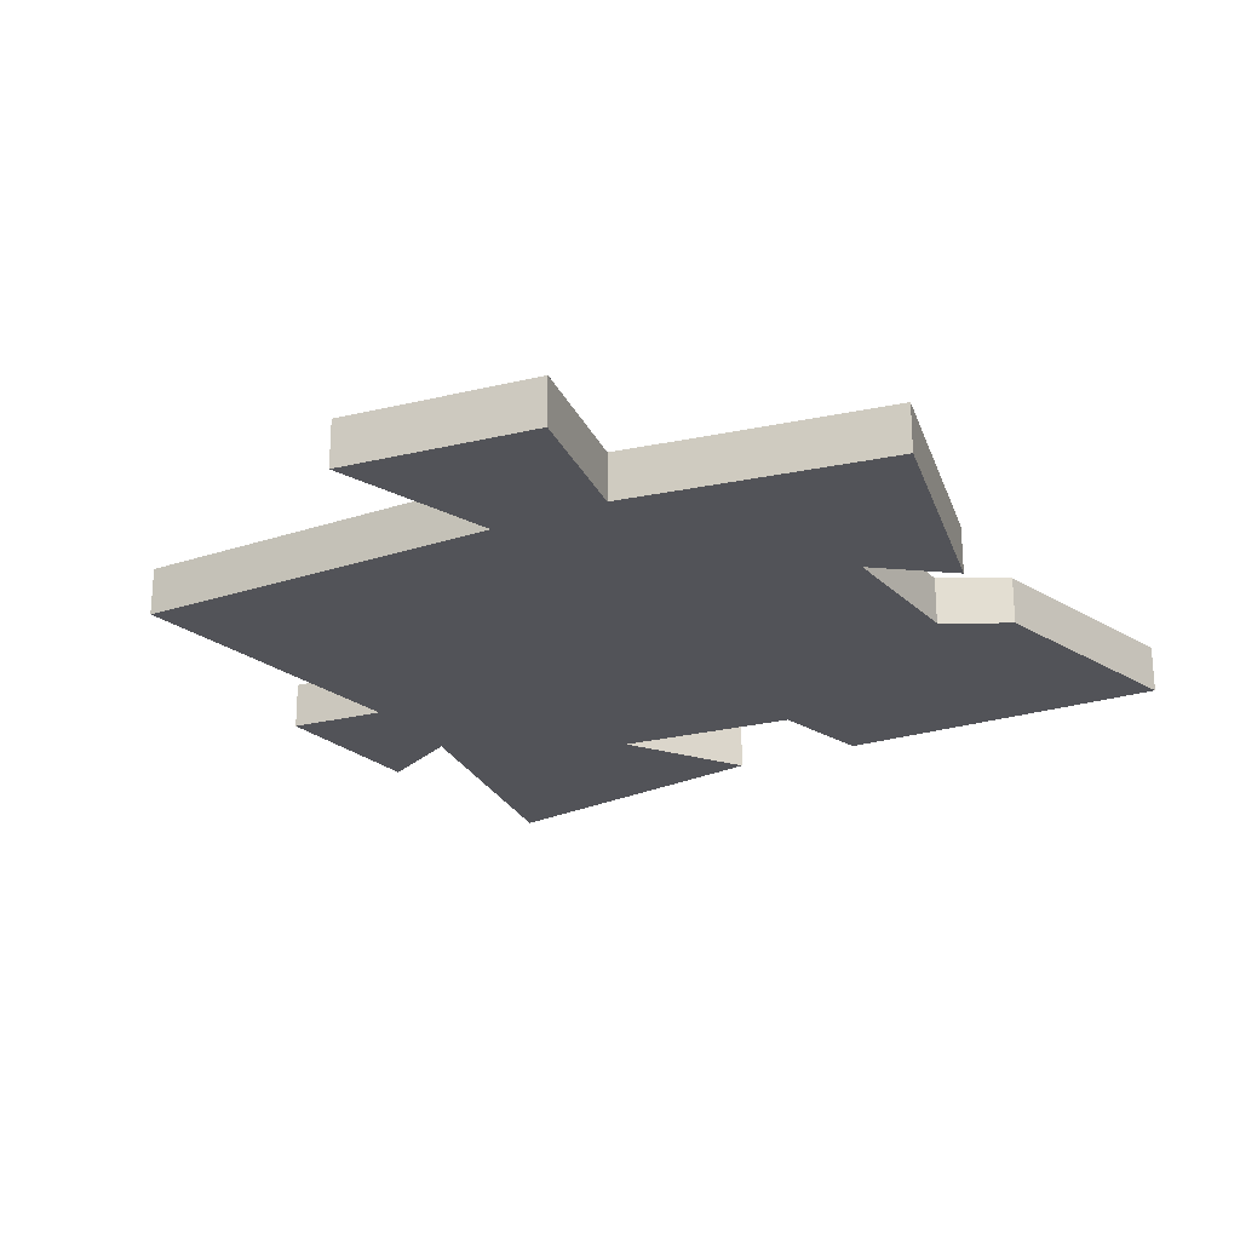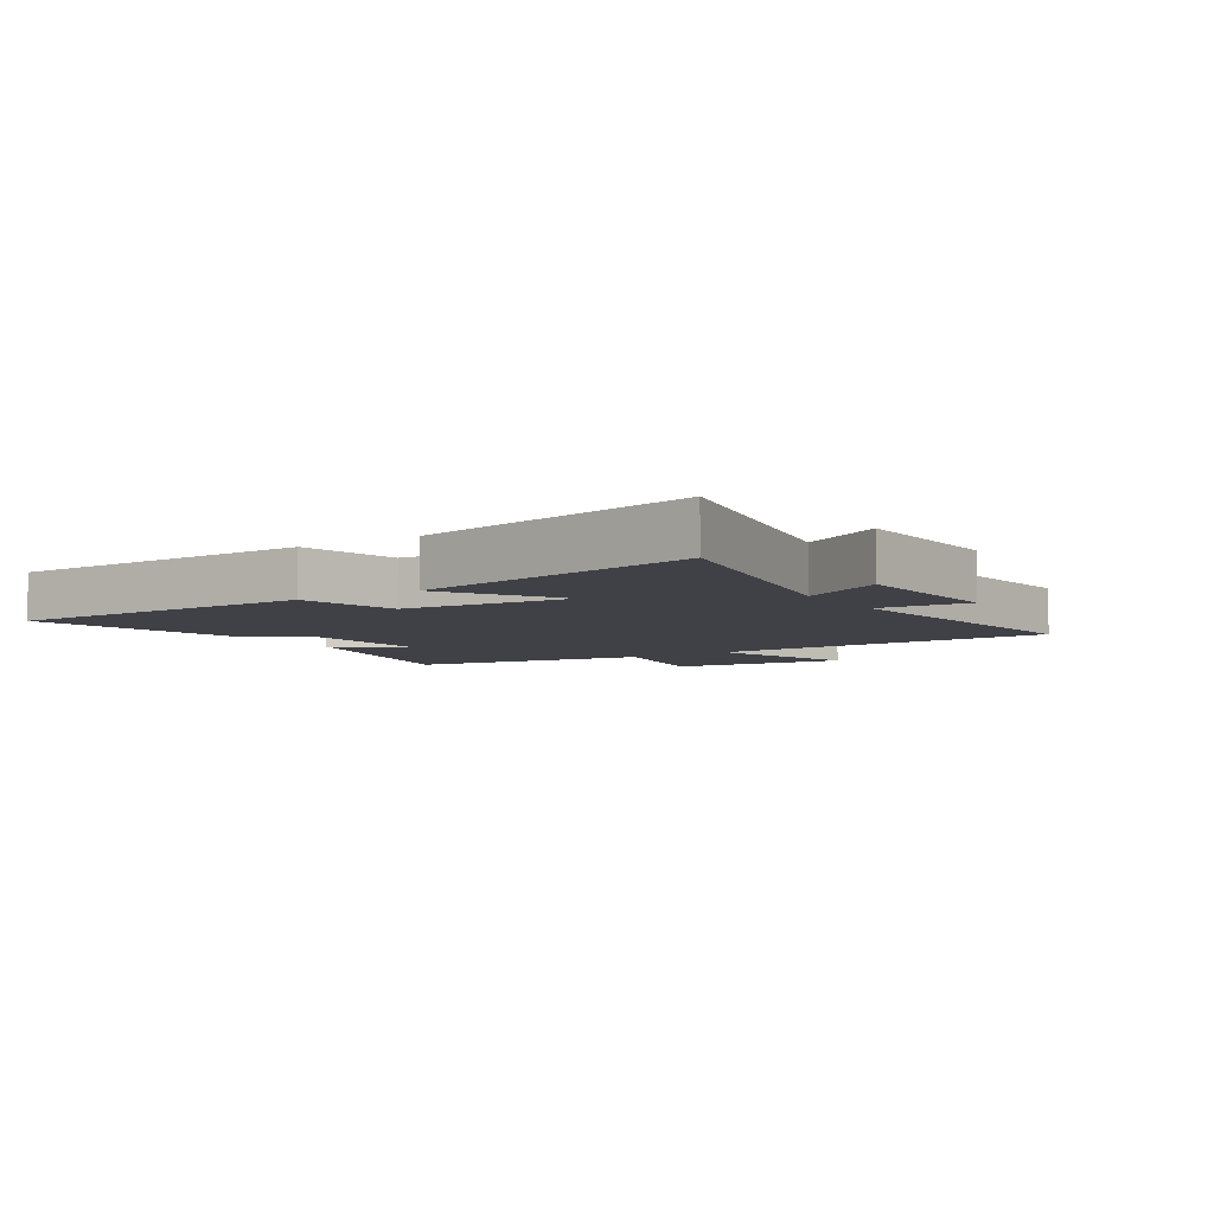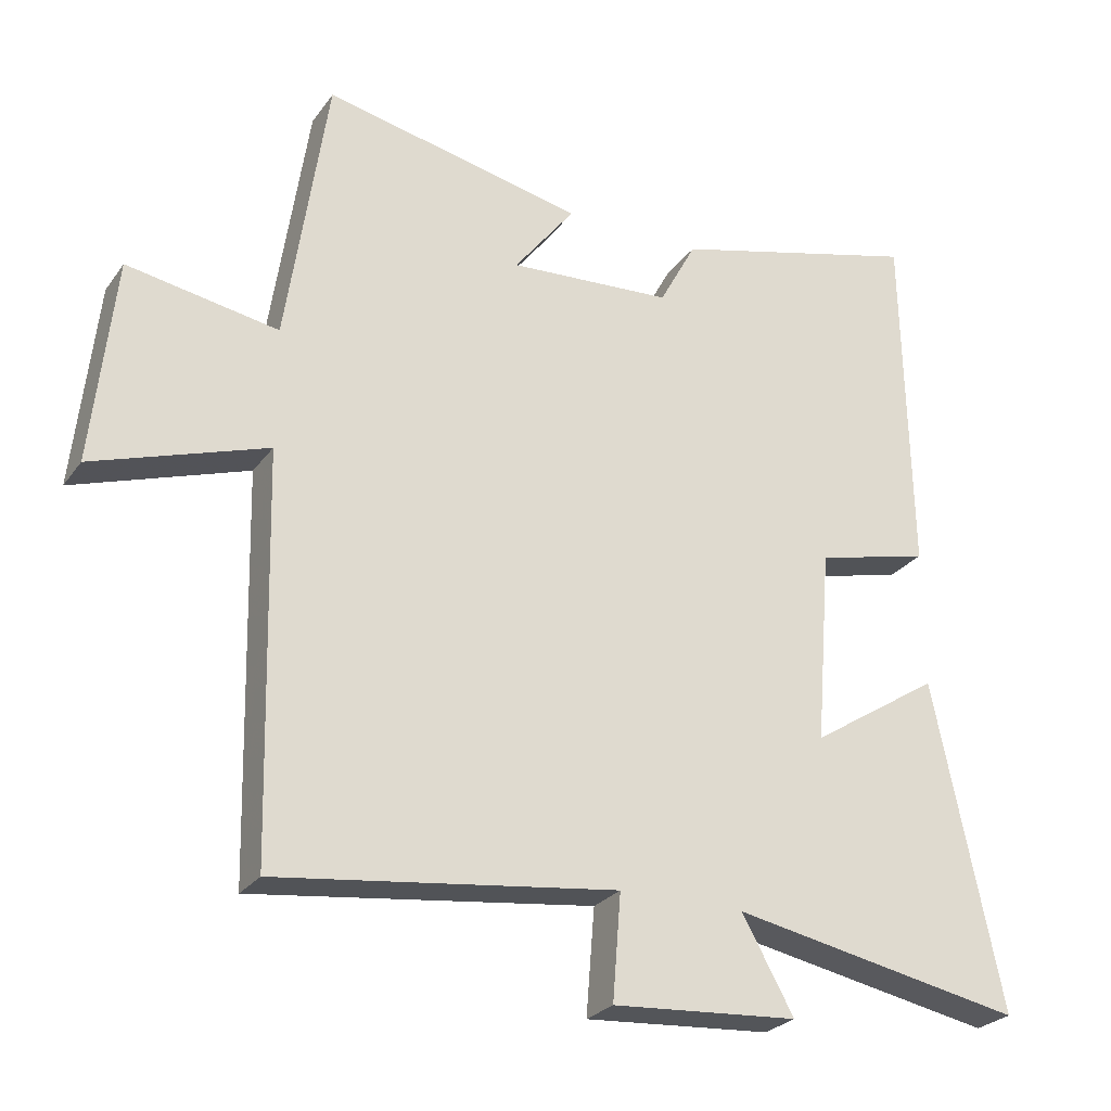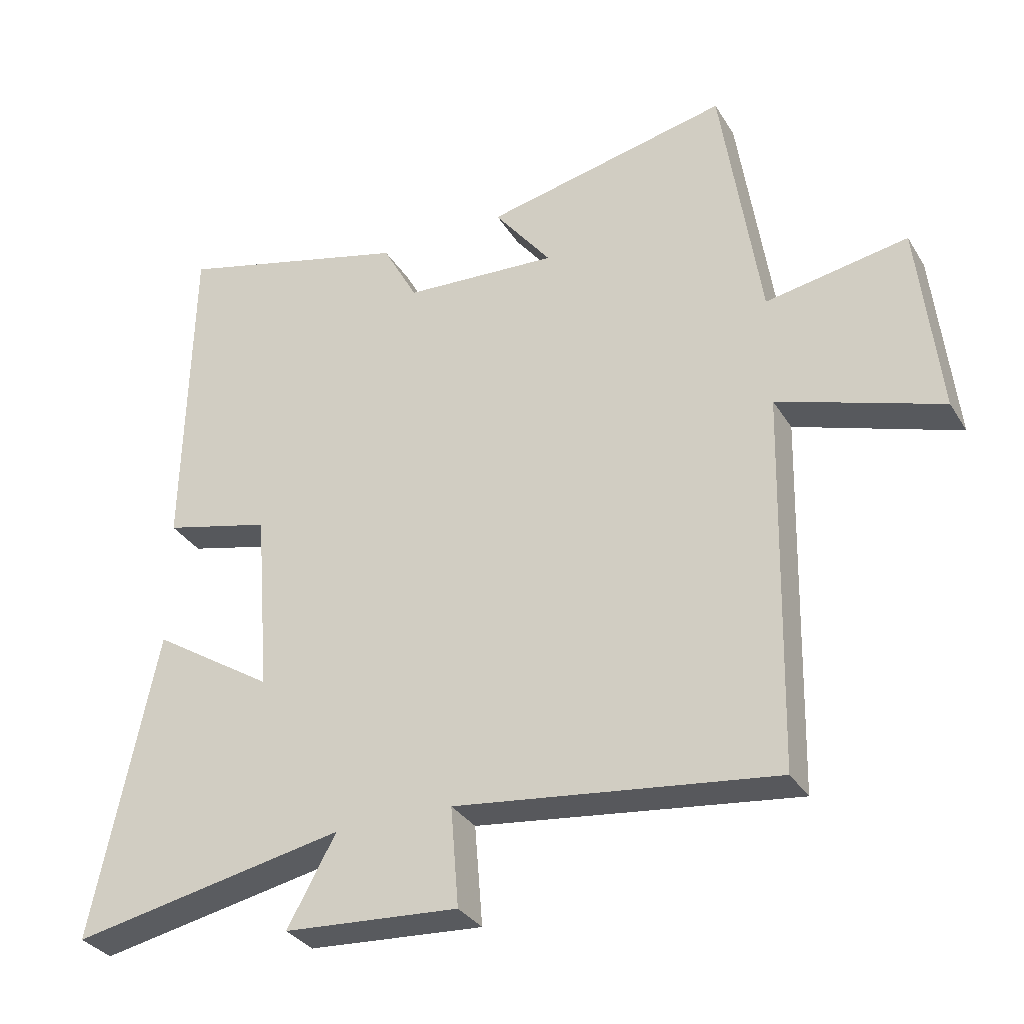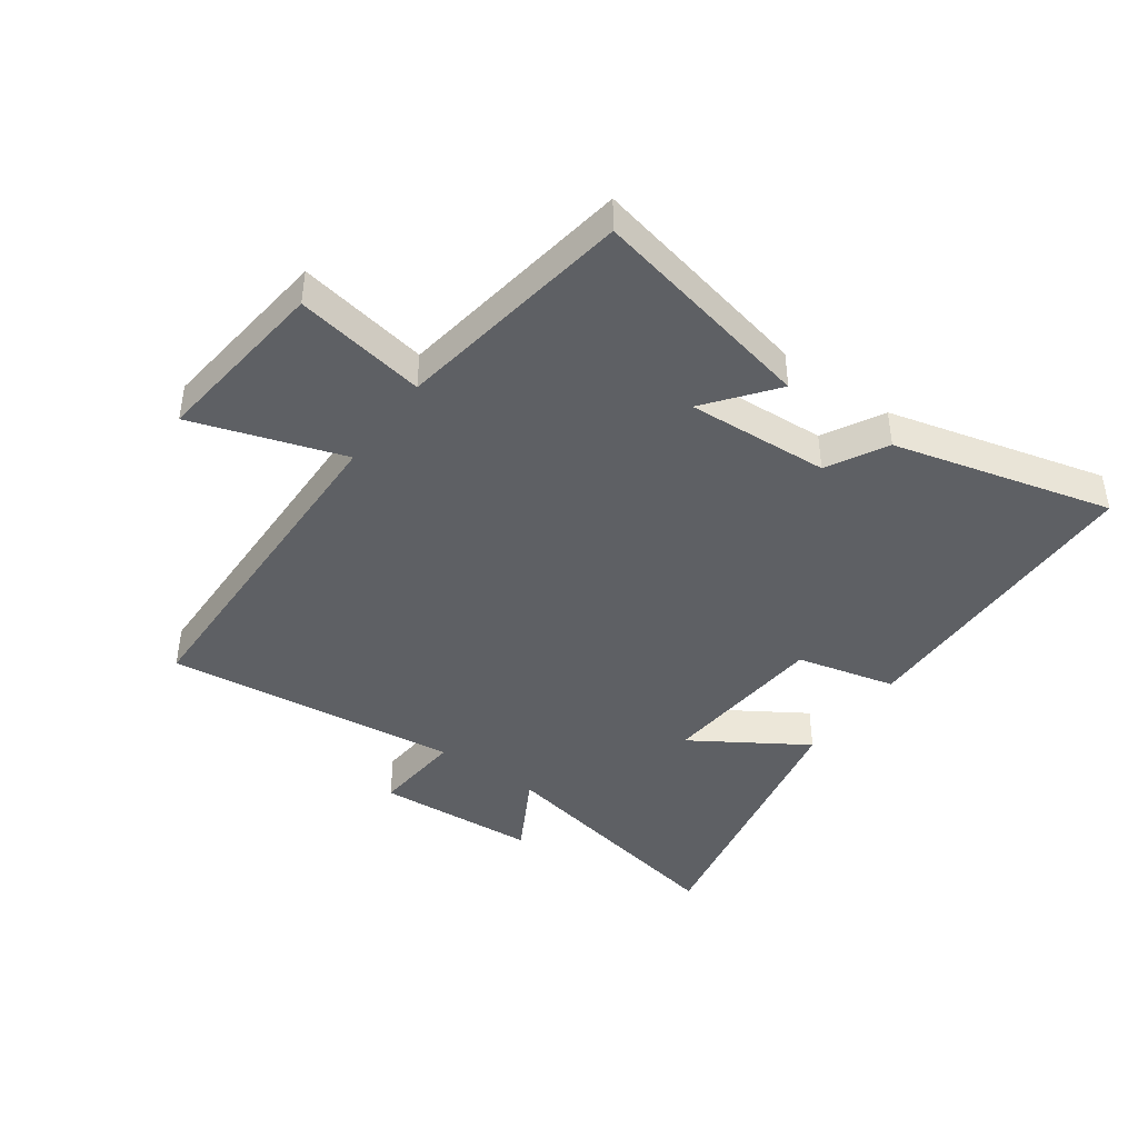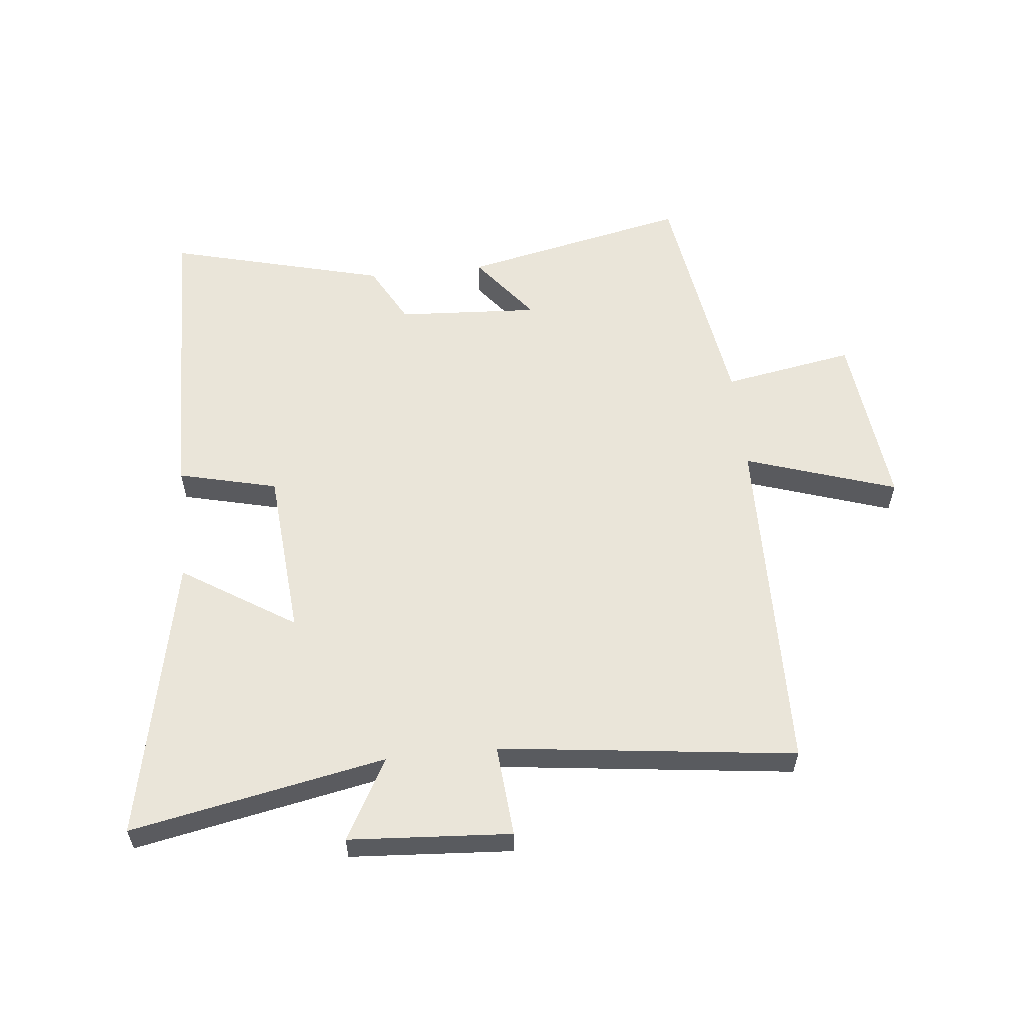
<metadata>
{"format":"obj","ext":"obj","renderer":"f3d","projection":"perspective","resolution":1024,"background":"white","views":[{"elev":-22.6,"azim":-61.2,"up":"+Y"},{"elev":-6.0,"azim":122.5,"up":"+Y"},{"elev":-26.1,"azim":-27.7,"up":"+Z"},{"elev":-32.3,"azim":-153.2,"up":"+Z"},{"elev":-42.8,"azim":-35.8,"up":"+Y"},{"elev":57.8,"azim":174.0,"up":"+Y"}]}
</metadata>
<code>
v 0.49 0.07 0.593
v 0.5 0.07 0.086
v 0.337 0.07 0.046
v 0.315 0.07 -0.232
v 0.5 0.07 -0.114
v 0.597 0.07 -0.582
v 0.179 0.07 -0.5
v 0.253 0.07 -0.633
v -0.013 0.07 -0.651
v -0.001 0.07 -0.5
v -0.487 0.07 -0.56
v -0.5 0.07 0.012
v -0.748 0.07 -0.07
v -0.716 0.07 0.224
v -0.5 0.07 0.186
v -0.441 0.07 0.58
v -0.068 0.07 0.5
v -0.155 0.07 0.388
v 0.079 0.07 0.402
v 0.132 0.07 0.5
v 0.49 0 0.593
v 0.5 0 0.086
v 0.337 0 0.046
v 0.315 0 -0.232
v 0.5 0 -0.114
v 0.597 0 -0.582
v 0.179 0 -0.5
v 0.253 0 -0.633
v -0.013 0 -0.651
v -0.001 0 -0.5
v -0.487 0 -0.56
v -0.5 0 0.012
v -0.748 0 -0.07
v -0.716 0 0.224
v -0.5 0 0.186
v -0.441 0 0.58
v -0.068 0 0.5
v -0.155 0 0.388
v 0.079 0 0.402
v 0.132 0 0.5
f 19 20 1 2
f 18 19 2 3
f 15 16 17 18
f 15 18 3 4
f 12 13 14 15
f 10 11 12 15
f 10 15 4
f 7 8 9 10
f 7 10 4 5
f 5 6 7
f 22 21 40 39
f 23 22 39 38
f 38 37 36 35
f 24 23 38 35
f 35 34 33 32
f 35 32 31 30
f 24 35 30
f 30 29 28 27
f 25 24 30 27
f 27 26 25
f 1 21 22 2
f 2 22 23 3
f 3 23 24 4
f 4 24 25 5
f 5 25 26 6
f 6 26 27 7
f 7 27 28 8
f 8 28 29 9
f 9 29 30 10
f 10 30 31 11
f 11 31 32 12
f 12 32 33 13
f 13 33 34 14
f 14 34 35 15
f 15 35 36 16
f 16 36 37 17
f 17 37 38 18
f 18 38 39 19
f 19 39 40 20
f 20 40 21 1

</code>
